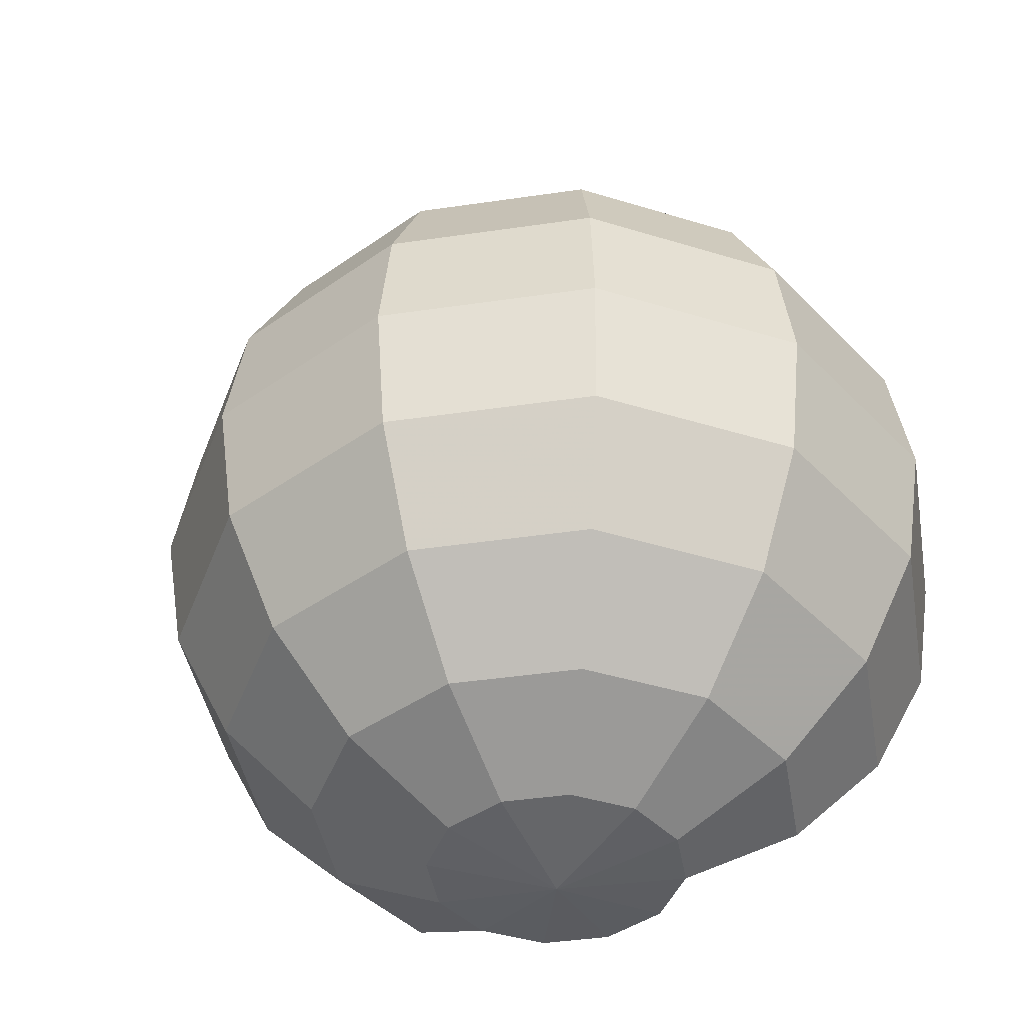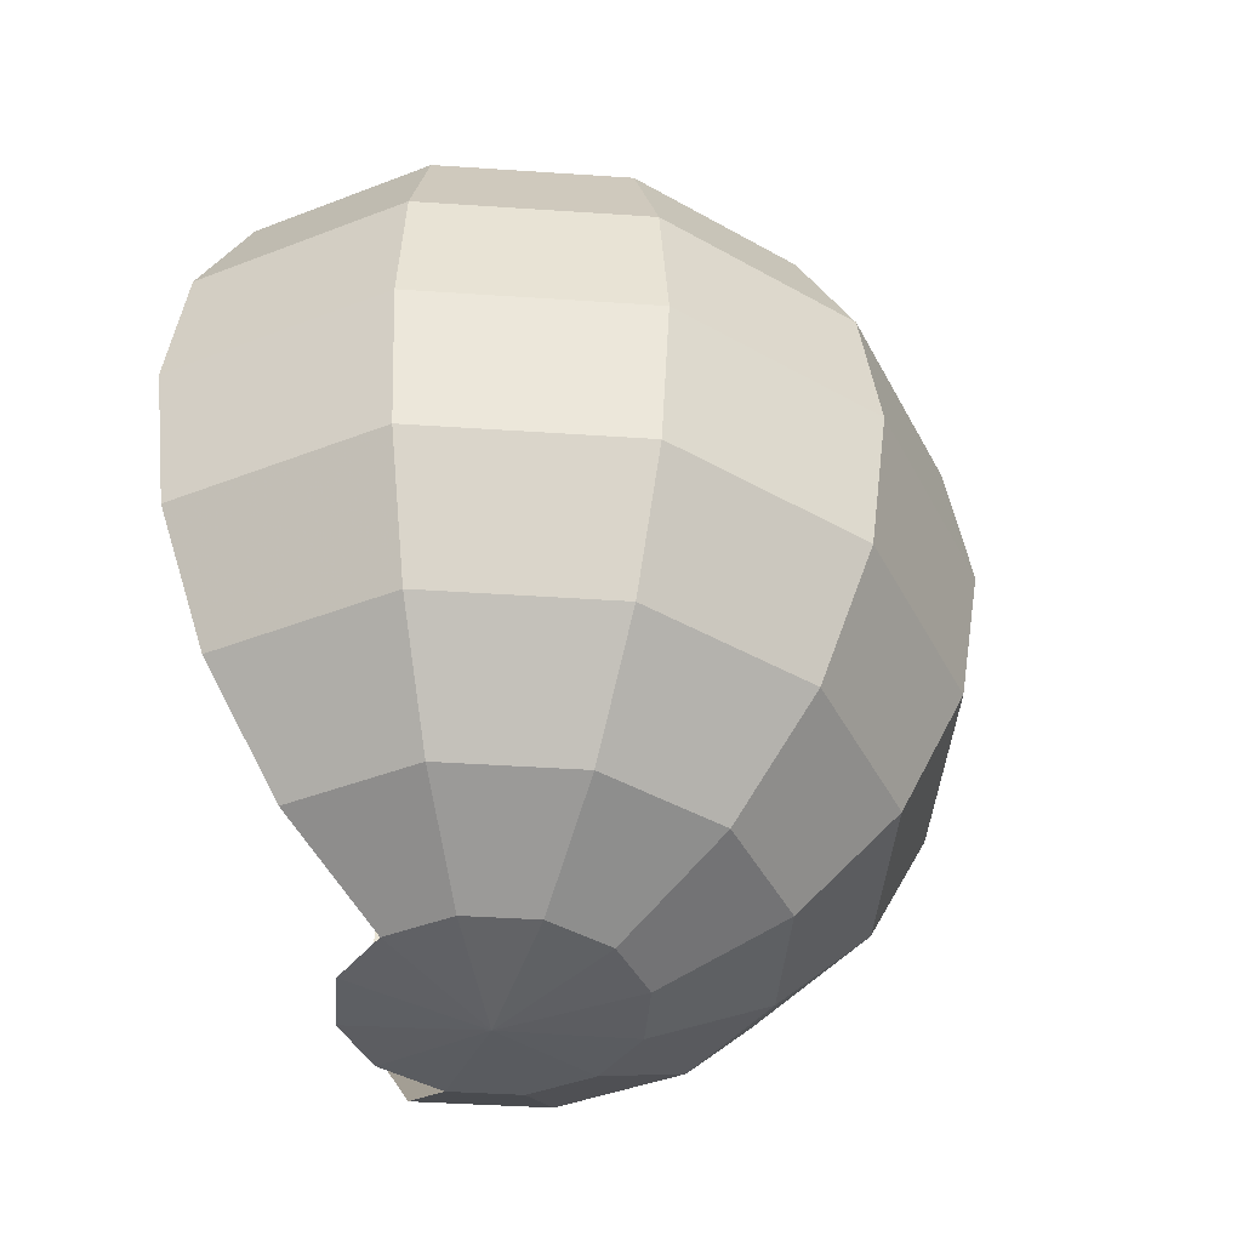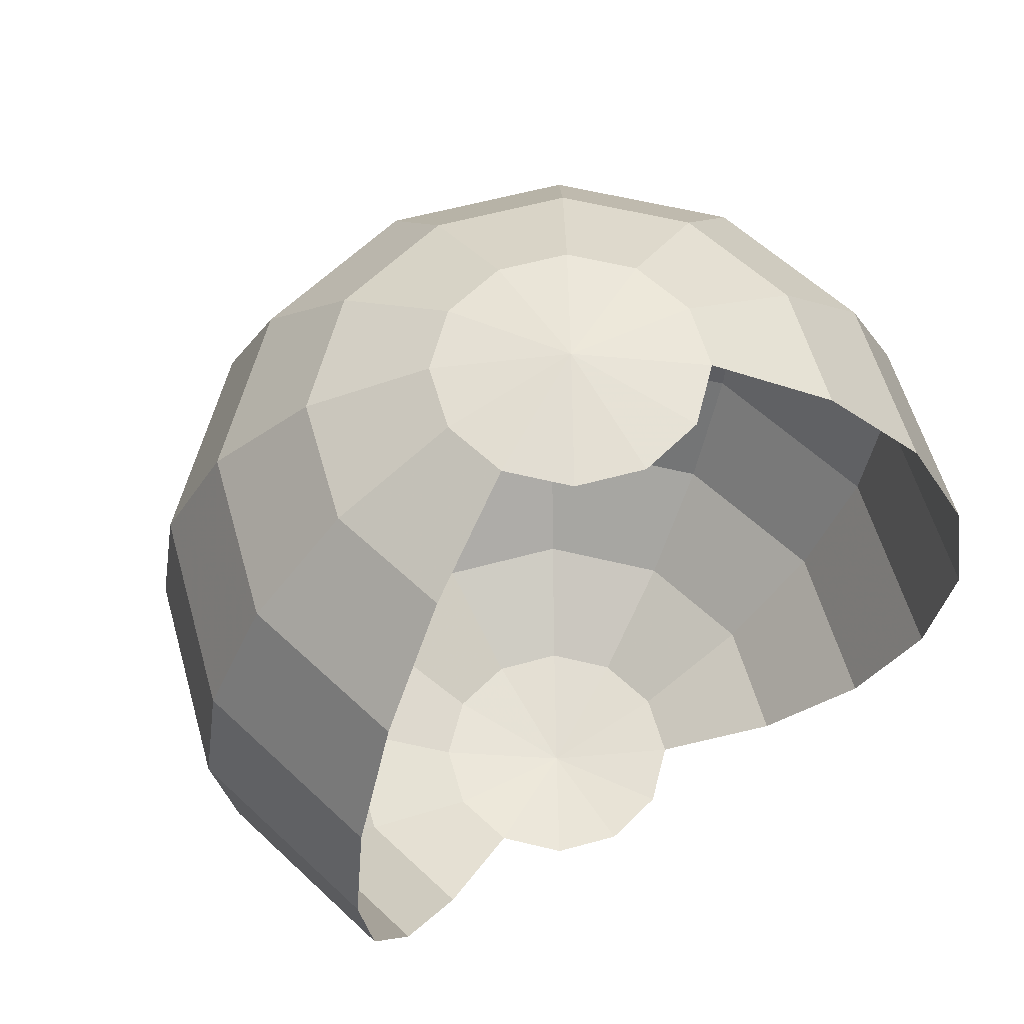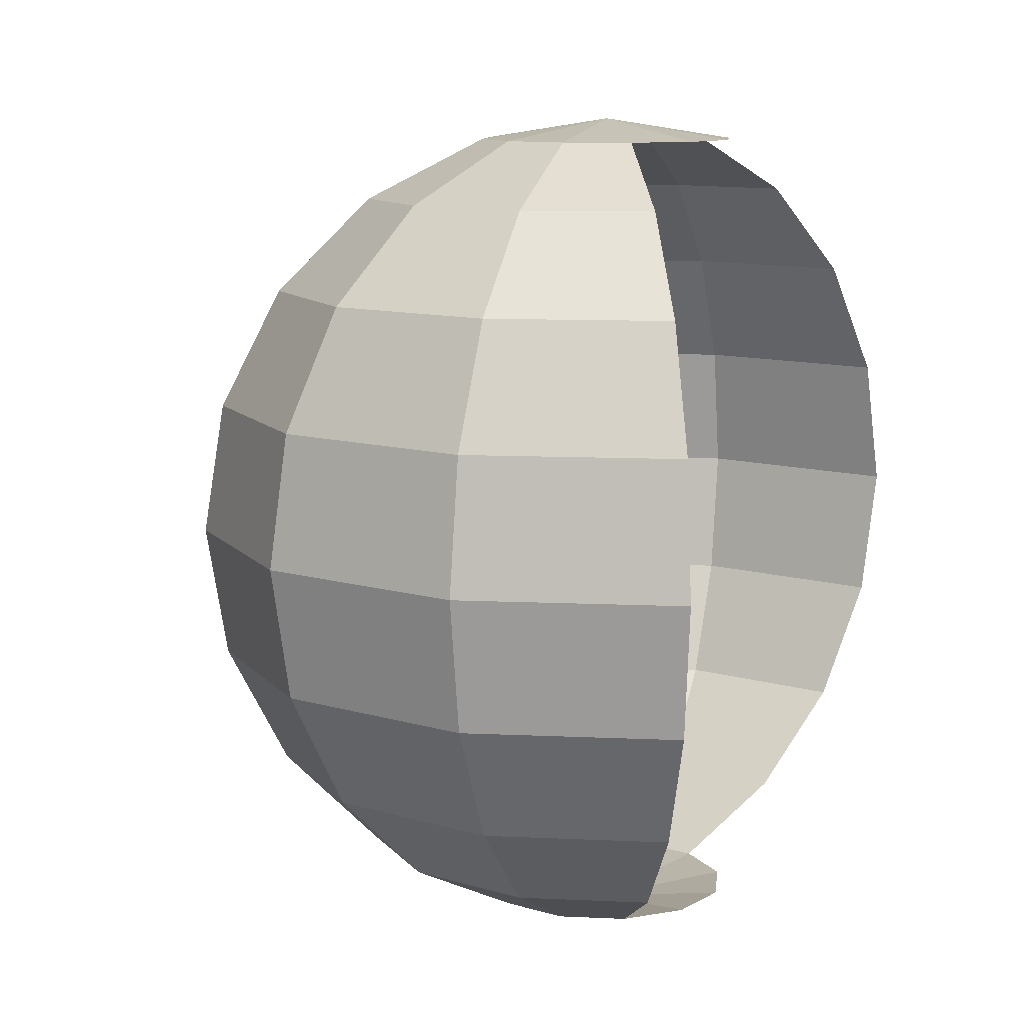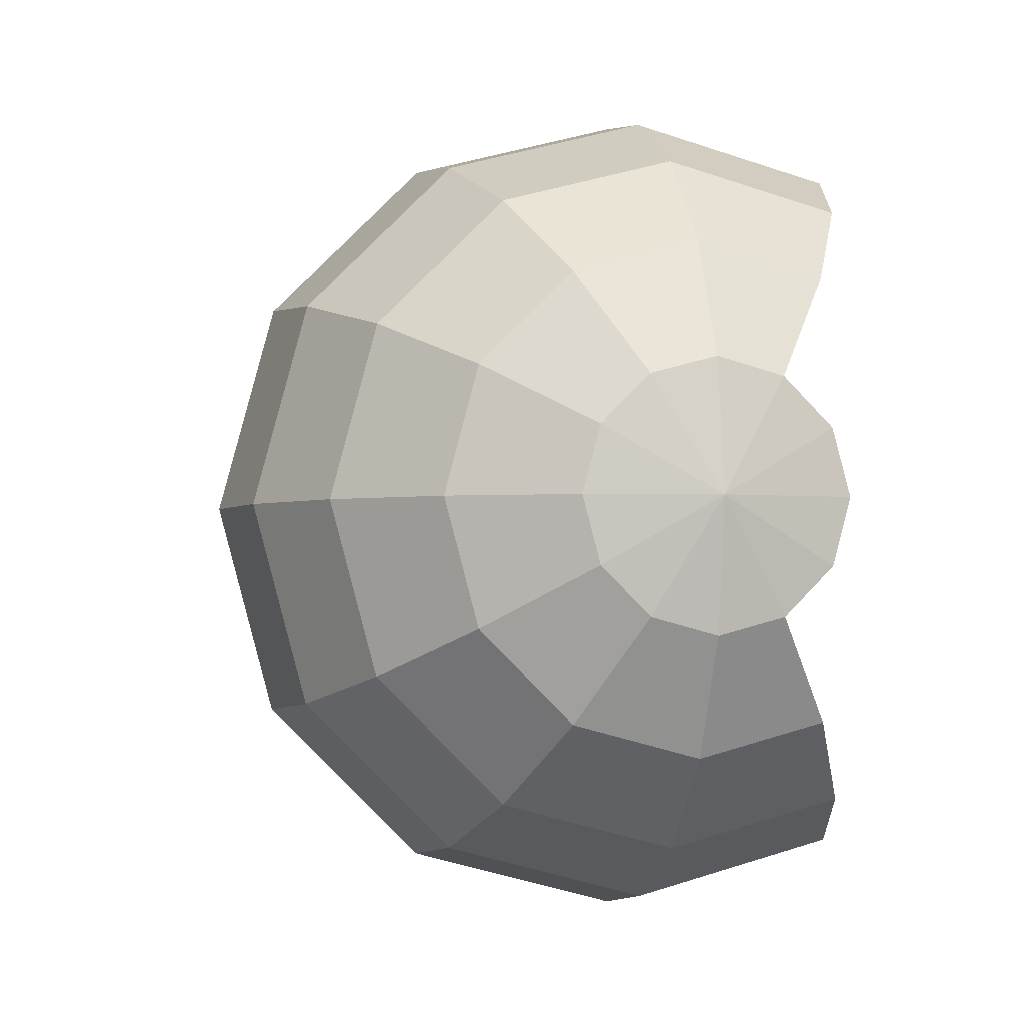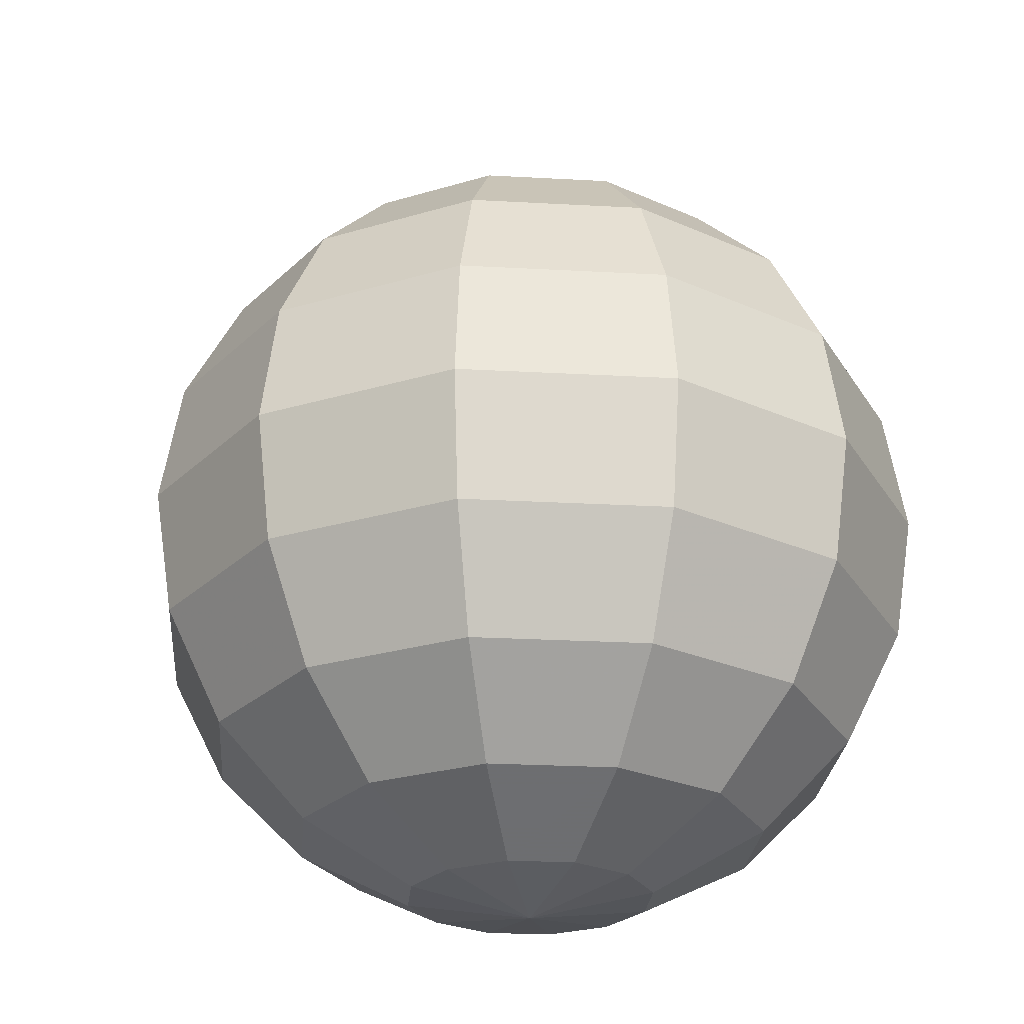
<metadata>
{"format":"obj","ext":"obj","renderer":"f3d","projection":"perspective","resolution":1024,"background":"white","views":[{"elev":-42.8,"azim":-65.1,"up":"+Z"},{"elev":-41.5,"azim":-169.7,"up":"+Z"},{"elev":58.3,"azim":59.2,"up":"+Z"},{"elev":10.7,"azim":21.5,"up":"+Z"},{"elev":-2.4,"azim":-12.8,"up":"+Y"},{"elev":-26.4,"azim":-79.9,"up":"+Z"}]}
</metadata>
<code>
v 7.5 7.5 2.5
v 9.045 7.5 2.745
v 8.838 8.273 2.745
v 8.273 8.838 2.745
v 7.5 9.045 2.745
v 6.727 8.838 2.745
v 6.162 8.273 2.745
v 5.955 7.5 2.745
v 6.162 6.727 2.745
v 6.727 6.162 2.745
v 7.5 5.955 2.745
v 8.273 6.162 2.745
v 8.838 6.727 2.745
v 10.44 7.5 3.455
v 10.05 8.969 3.455
v 8.969 10.05 3.455
v 7.5 10.44 3.455
v 6.031 10.05 3.455
v 4.955 8.969 3.455
v 4.561 7.5 3.455
v 4.955 6.031 3.455
v 6.031 4.955 3.455
v 7.5 4.561 3.455
v 8.969 4.955 3.455
v 10.05 6.031 3.455
v 11.55 7.5 4.561
v 11 9.523 4.561
v 9.523 11 4.561
v 7.5 11.55 4.561
v 5.477 11 4.561
v 3.997 9.523 4.561
v 3.455 7.5 4.561
v 3.997 5.477 4.561
v 5.477 3.997 4.561
v 7.5 3.455 4.561
v 9.523 3.997 4.561
v 11 5.477 4.561
v 12.26 7.5 5.955
v 11.62 9.878 5.955
v 9.878 11.62 5.955
v 7.5 12.26 5.955
v 5.122 11.62 5.955
v 3.382 9.878 5.955
v 2.745 7.5 5.955
v 3.382 5.122 5.955
v 5.122 3.382 5.955
v 7.5 2.745 5.955
v 9.878 3.382 5.955
v 11.62 5.122 5.955
v 12.5 7.5 7.5
v 11.83 10 7.5
v 10 11.83 7.5
v 7.5 12.5 7.5
v 5 11.83 7.5
v 3.17 10 7.5
v 2.5 7.5 7.5
v 3.17 5 7.5
v 5 3.17 7.5
v 7.5 2.5 7.5
v 10 3.17 7.5
v 11.83 5 7.5
v 12.26 7.5 9.045
v 11.62 9.878 9.045
v 9.878 11.62 9.045
v 7.5 12.26 9.045
v 5.122 11.62 9.045
v 3.382 9.878 9.045
v 2.745 7.5 9.045
v 3.382 5.122 9.045
v 5.122 3.382 9.045
v 7.5 2.745 9.045
v 9.878 3.382 9.045
v 11.62 5.122 9.045
v 11.55 7.5 10.44
v 11 9.523 10.44
v 9.523 11 10.44
v 7.5 11.55 10.44
v 5.477 11 10.44
v 3.997 9.523 10.44
v 3.455 7.5 10.44
v 3.997 5.477 10.44
v 5.477 3.997 10.44
v 7.5 3.455 10.44
v 9.523 3.997 10.44
v 11 5.477 10.44
v 10.44 7.5 11.55
v 10.05 8.969 11.55
v 8.969 10.05 11.55
v 7.5 10.44 11.55
v 6.031 10.05 11.55
v 4.955 8.969 11.55
v 4.561 7.5 11.55
v 4.955 6.031 11.55
v 6.031 4.955 11.55
v 7.5 4.561 11.55
v 8.969 4.955 11.55
v 10.05 6.031 11.55
v 9.045 7.5 12.26
v 8.838 8.273 12.26
v 8.273 8.838 12.26
v 7.5 9.045 12.26
v 6.727 8.838 12.26
v 6.162 8.273 12.26
v 5.955 7.5 12.26
v 6.162 6.727 12.26
v 6.727 6.162 12.26
v 7.5 5.955 12.26
v 8.273 6.162 12.26
v 8.838 6.727 12.26
v 7.5 7.5 12.5
f 1 3 2
f 1 4 3
f 1 5 4
f 1 6 5
f 1 7 6
f 1 8 7
f 1 9 8
f 1 10 9
f 1 11 10
f 1 12 11
f 1 13 12
f 1 2 13
f 4 5 17
f 4 17 16
f 5 6 18
f 5 18 17
f 6 7 19
f 6 19 18
f 7 8 20
f 7 20 19
f 8 9 21
f 8 21 20
f 9 10 22
f 9 22 21
f 10 11 23
f 10 23 22
f 11 12 24
f 11 24 23
f 16 17 29
f 16 29 28
f 17 18 30
f 17 30 29
f 18 19 31
f 18 31 30
f 19 20 32
f 19 32 31
f 20 21 33
f 20 33 32
f 21 22 34
f 21 34 33
f 22 23 35
f 22 35 34
f 23 24 36
f 23 36 35
f 28 29 41
f 28 41 40
f 29 30 42
f 29 42 41
f 30 31 43
f 30 43 42
f 31 32 44
f 31 44 43
f 32 33 45
f 32 45 44
f 33 34 46
f 33 46 45
f 34 35 47
f 34 47 46
f 35 36 48
f 35 48 47
f 40 41 53
f 40 53 52
f 41 42 54
f 41 54 53
f 42 43 55
f 42 55 54
f 43 44 56
f 43 56 55
f 44 45 57
f 44 57 56
f 45 46 58
f 45 58 57
f 46 47 59
f 46 59 58
f 47 48 60
f 47 60 59
f 52 53 65
f 52 65 64
f 53 54 66
f 53 66 65
f 54 55 67
f 54 67 66
f 55 56 68
f 55 68 67
f 56 57 69
f 56 69 68
f 57 58 70
f 57 70 69
f 58 59 71
f 58 71 70
f 59 60 72
f 59 72 71
f 64 65 77
f 64 77 76
f 65 66 78
f 65 78 77
f 66 67 79
f 66 79 78
f 67 68 80
f 67 80 79
f 68 69 81
f 68 81 80
f 69 70 82
f 69 82 81
f 70 71 83
f 70 83 82
f 71 72 84
f 71 84 83
f 76 77 89
f 76 89 88
f 77 78 90
f 77 90 89
f 78 79 91
f 78 91 90
f 79 80 92
f 79 92 91
f 80 81 93
f 80 93 92
f 81 82 94
f 81 94 93
f 82 83 95
f 82 95 94
f 83 84 96
f 83 96 95
f 88 89 101
f 88 101 100
f 89 90 102
f 89 102 101
f 90 91 103
f 90 103 102
f 91 92 104
f 91 104 103
f 92 93 105
f 92 105 104
f 93 94 106
f 93 106 105
f 94 95 107
f 94 107 106
f 95 96 108
f 95 108 107
f 98 99 110
f 99 100 110
f 100 101 110
f 101 102 110
f 102 103 110
f 103 104 110
f 104 105 110
f 105 106 110
f 106 107 110
f 107 108 110
f 108 109 110
f 109 98 110

</code>
